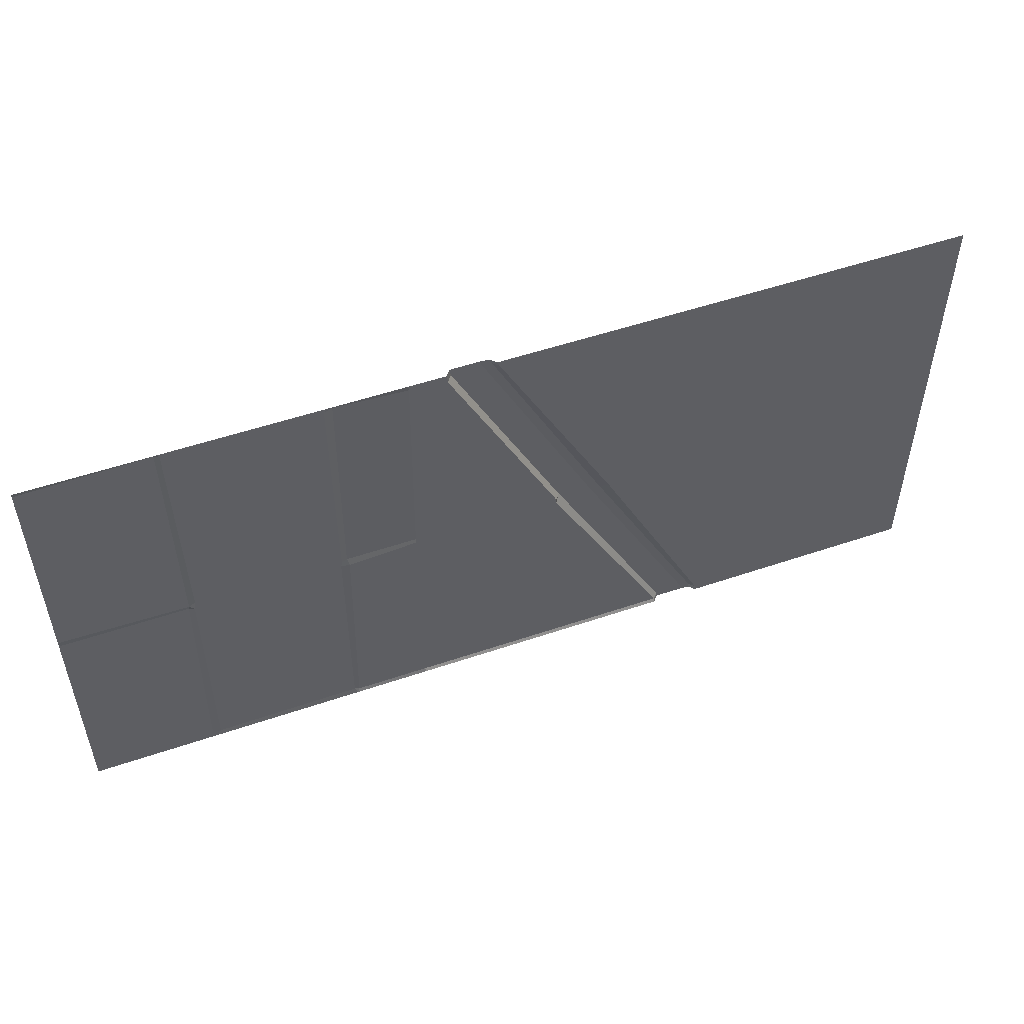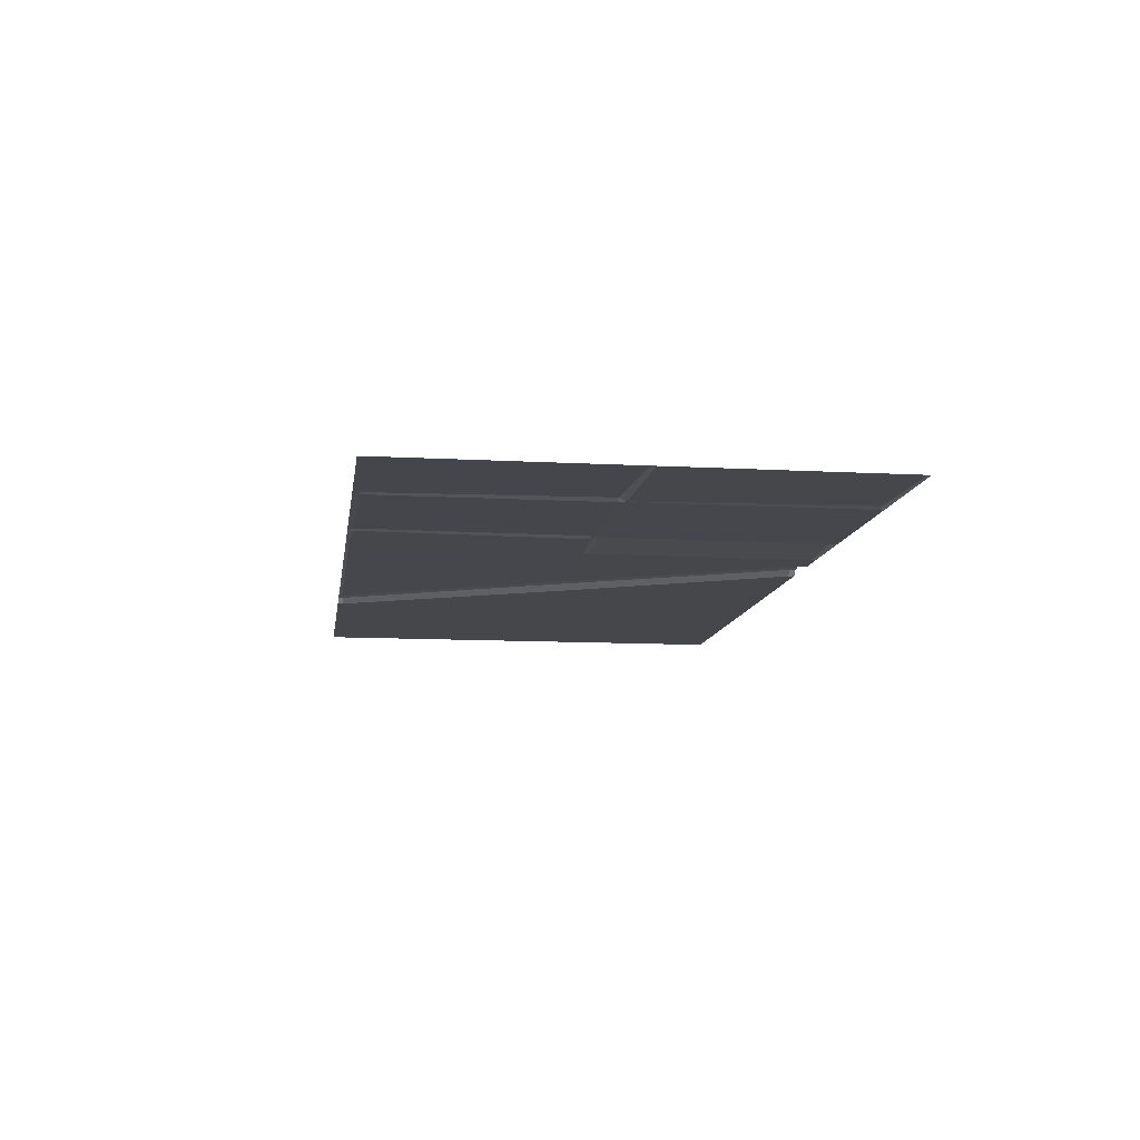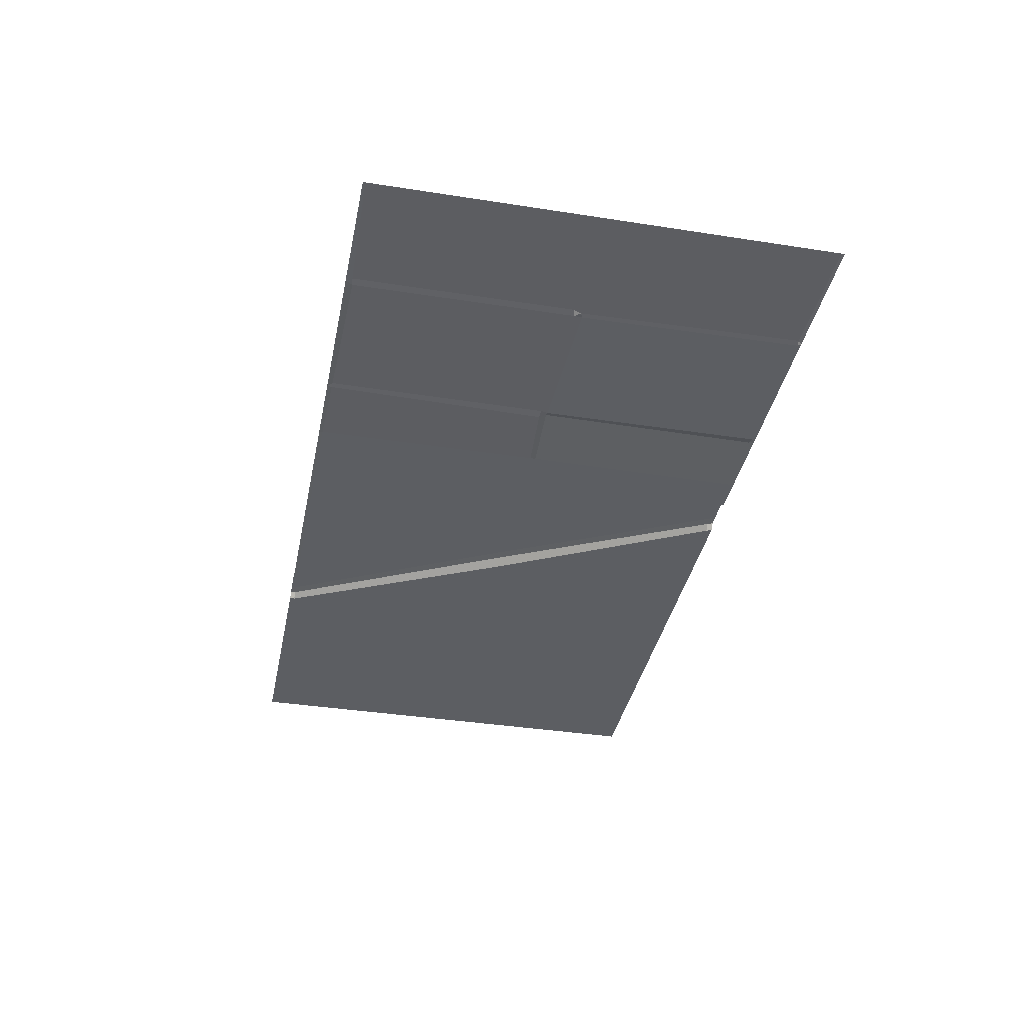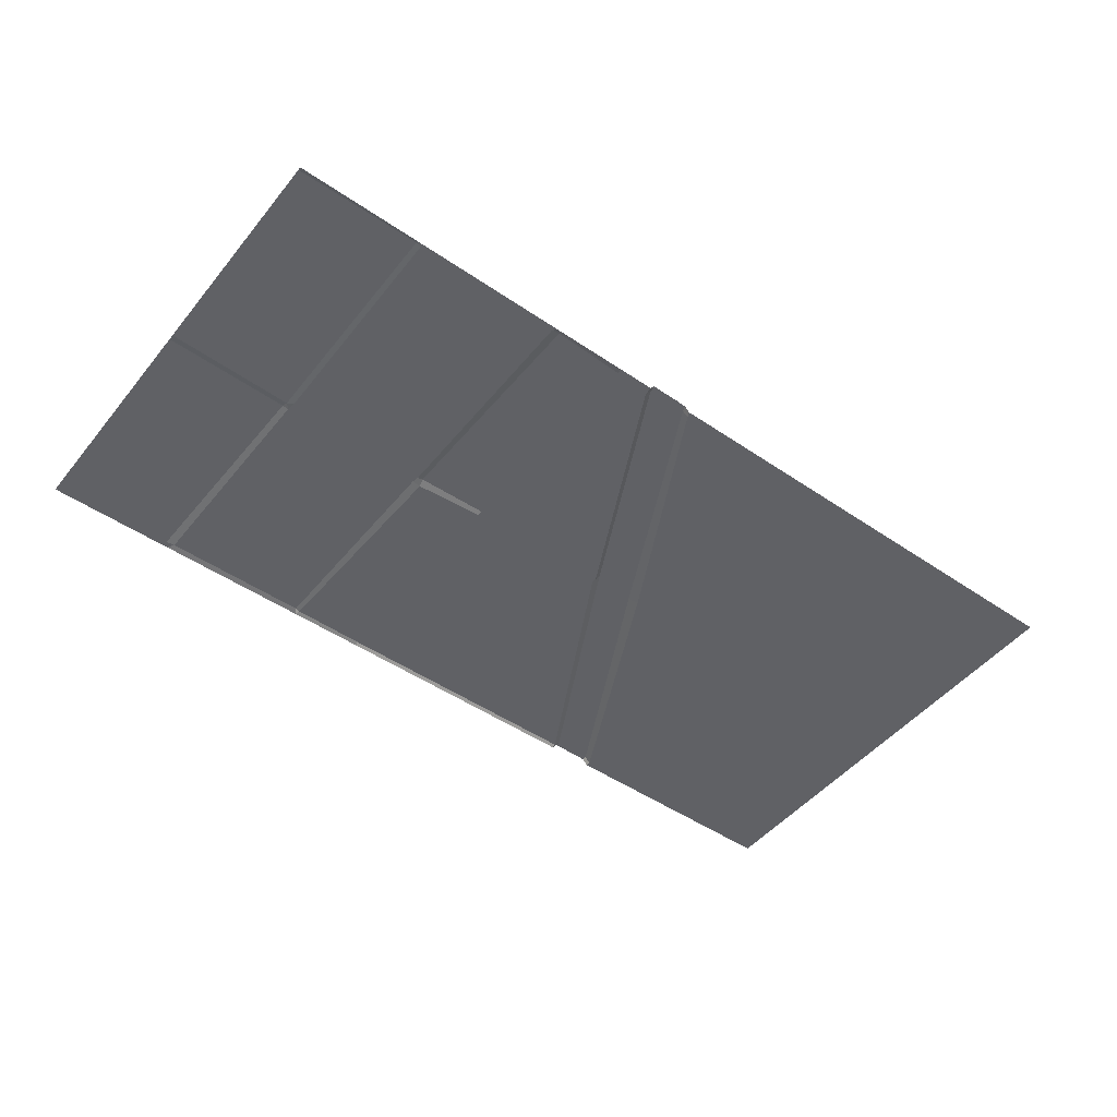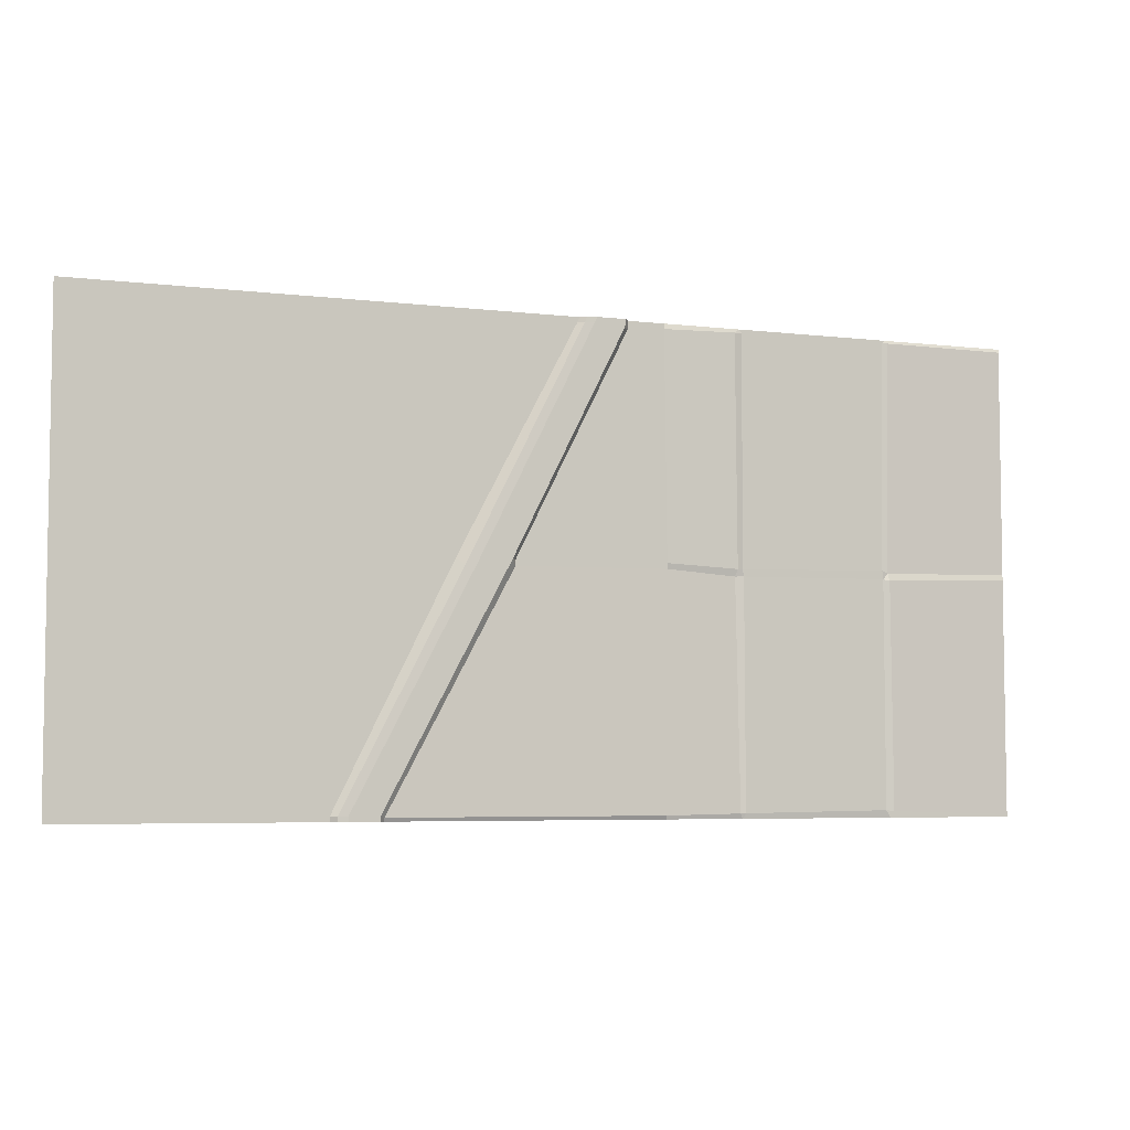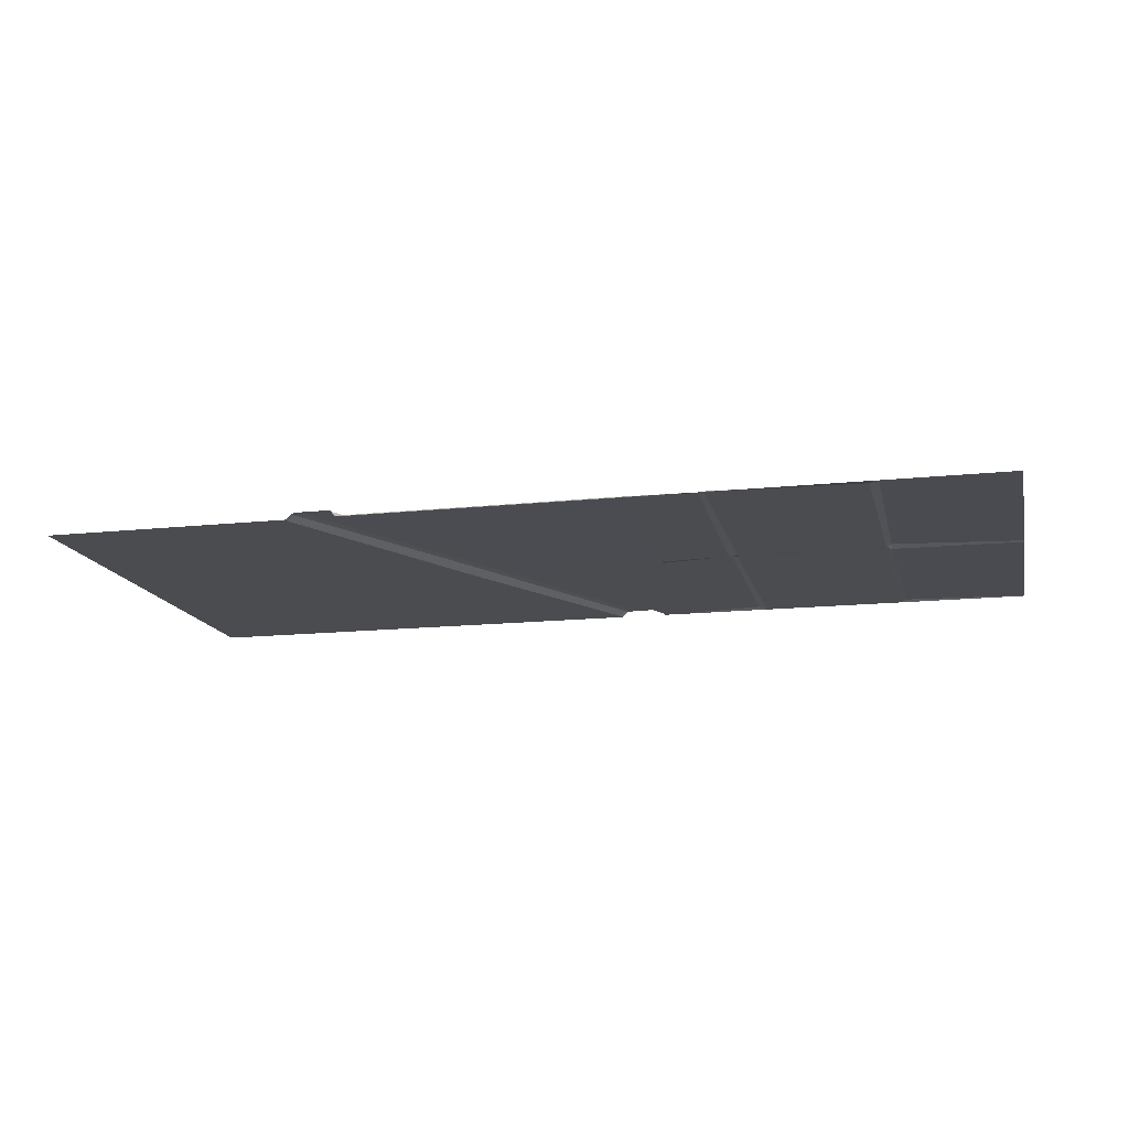
<metadata>
{"format":"obj","ext":"obj","renderer":"f3d","projection":"perspective","resolution":1024,"background":"white","views":[{"elev":51.8,"azim":-20.3,"up":"+Z"},{"elev":-10.8,"azim":-97.9,"up":"+Y"},{"elev":-37.5,"azim":-101.3,"up":"+Y"},{"elev":-48.4,"azim":-37.3,"up":"+Y"},{"elev":-5.4,"azim":159.4,"up":"+Z"},{"elev":-14.9,"azim":-167.0,"up":"+Y"}]}
</metadata>
<code>
v 500 1e-06 -500
v 500 1e-06 -0.000763
v 218.4 6.97 -500
v -33.01 6.97 0
v 187 6.97 -500
v -64.44 6.97 0
v 228.6 6.184 -500
v -22.85 6.184 0
v 181.9 -1e-06 -500
v -69.51 -1e-06 0
v -16.89 1e-06 0
v 234.5 1e-06 -500
v -108.8 -1e-06 -500
v -109.2 -1e-06 -0.000381
v 500 1e-06 -218.6
v 111.9 1e-06 -246.5
v 103.7 6.184 -252.9
v 91.9 6.97 -251.5
v 55.62 6.97 -245.9
v 50.33 -1e-06 -252
v -111.2 -1e-06 -250
v 50.33 -1e-06 -246
v -111.2 -1e-06 -244
v -108.9 1.919 -496.2
v 181.8 1.919 -496.2
v 187 6.97 -494.5
v 218.4 6.97 -494.5
v 228.6 6.184 -494.5
v 234.5 1e-06 -494.5
v -108.8 -1e-06 -5.514
v -68.47 -1e-06 -9.496
v -63.01 6.97 -8.165
v -30.47 6.97 -5.916
v -20.31 6.184 -5.916
v -14.35 1e-06 -5.916
v -500 -1e-06 -500
v -500 -1e-06 0
v -361.1 -1e-06 -500
v -361.1 -1e-06 0
v -356 -1e-06 -252.9
v -361.9 3.421 -254.6
v -500 -1e-06 -250
v -354.3 1.08 -244.1
v -361.4 -1e-06 -246.9
v -500 -1e-06 -244
v -500 -1e-06 -497.4
v -365.5 -1e-06 -493.4
v -356.2 -1e-06 -492.3
v -500 -1e-06 -3.359
v -363.8 2.437 -3.359
v -358.4 -1e-06 -3.359
v -192.3 -1e-06 0
v -195.5 -1e-06 -4.281
v -194.2 0.618 -247.6
v -195.1 1.531 -255.1
v -195.2 2.353 -494.5
v -192.3 -1e-06 -500
v -186.1 2.835 -4.364
v -187.8 2.95 -247.9
v -185.9 -1e-06 -255.3
v -190.1 0.8947 -494.7
f 2 15 16 35
f 32 33 18 19
f 31 32 19 22
f 18 33 34 17
f 16 17 34 35
f 23 30 31 22
f 1 12 29
f 28 29 12 7
f 27 28 7 3
f 26 27 3 5
f 25 26 5 9
f 9 13 24 25
f 22 19 20
f 21 23 22 20
f 24 21 20 25
f 20 19 26 25
f 19 18 27 26
f 17 28 27 18
f 16 29 28 17
f 1 29 16 15
f 30 14 10 31
f 6 32 31 10
f 4 33 32 6
f 8 34 33 4
f 11 35 34 8
f 2 35 11
f 50 51 43 44
f 49 50 44 45
f 51 53 54 43
f 48 56 57 38
f 47 48 38
f 46 47 38 36
f 43 54 55 40
f 44 40 41
f 45 44 41 42
f 42 41 47 46
f 41 40 48 47
f 40 55 56 48
f 39 50 49 37
f 39 51 50
f 52 53 51 39
f 44 43 40
f 52 58 53
f 54 53 58 59
f 55 54 59 60
f 56 55 60 61
f 57 56 61
f 14 30 58 52
f 59 58 30 23
f 60 59 23 21
f 61 60 21 24
f 57 61 24 13

</code>
